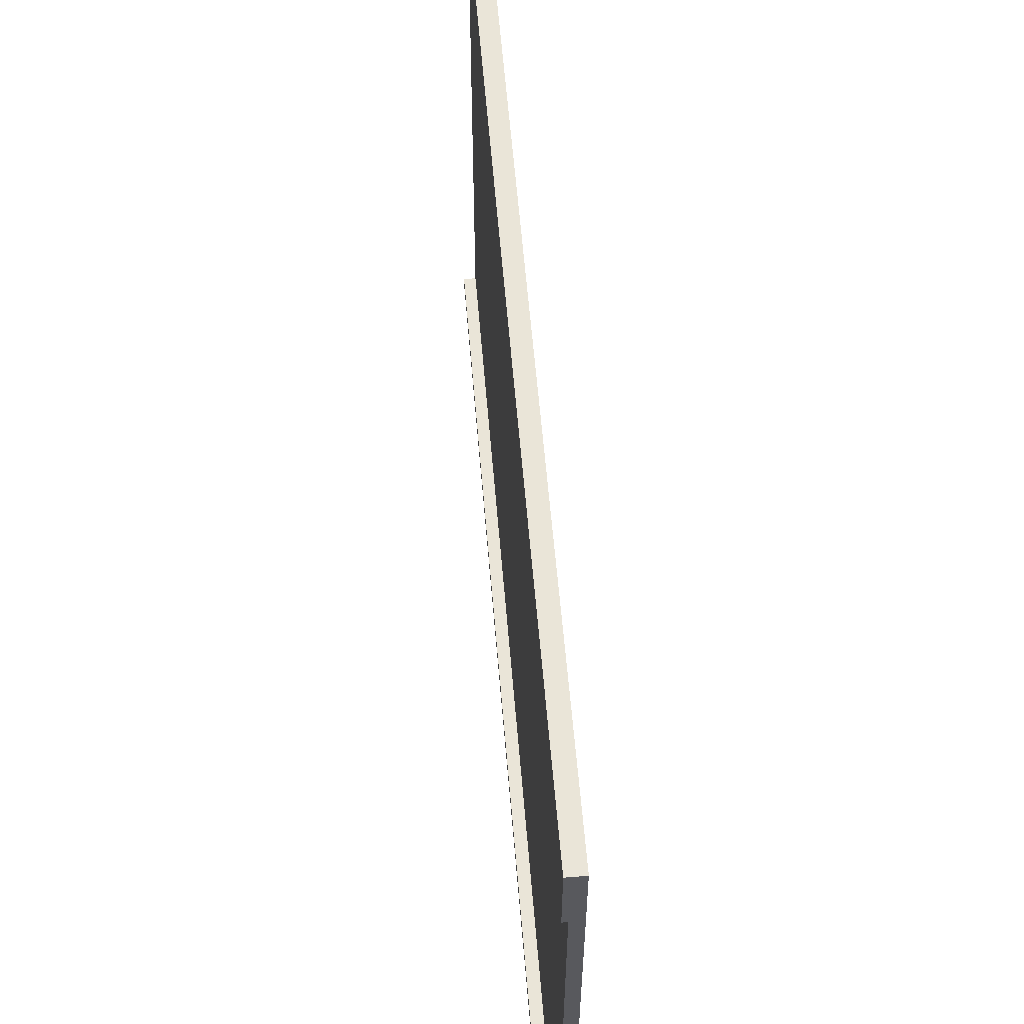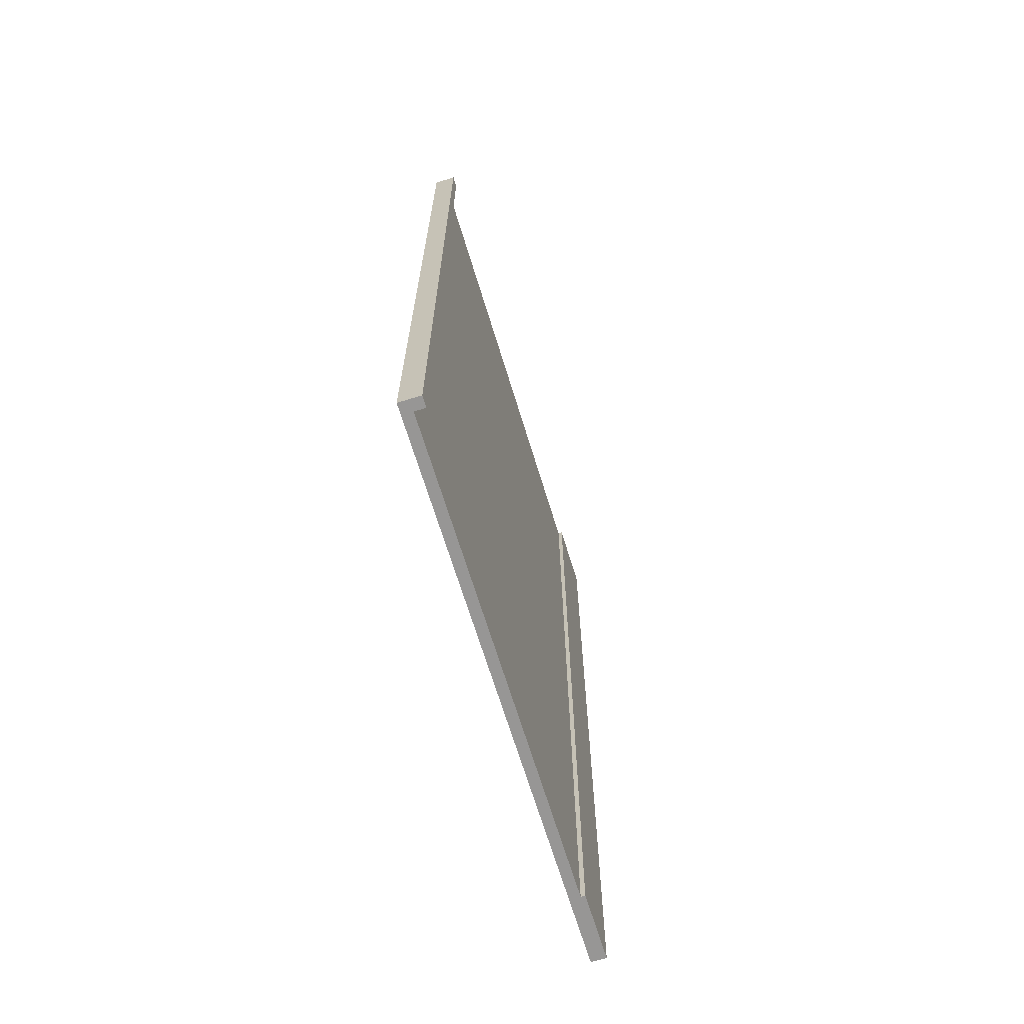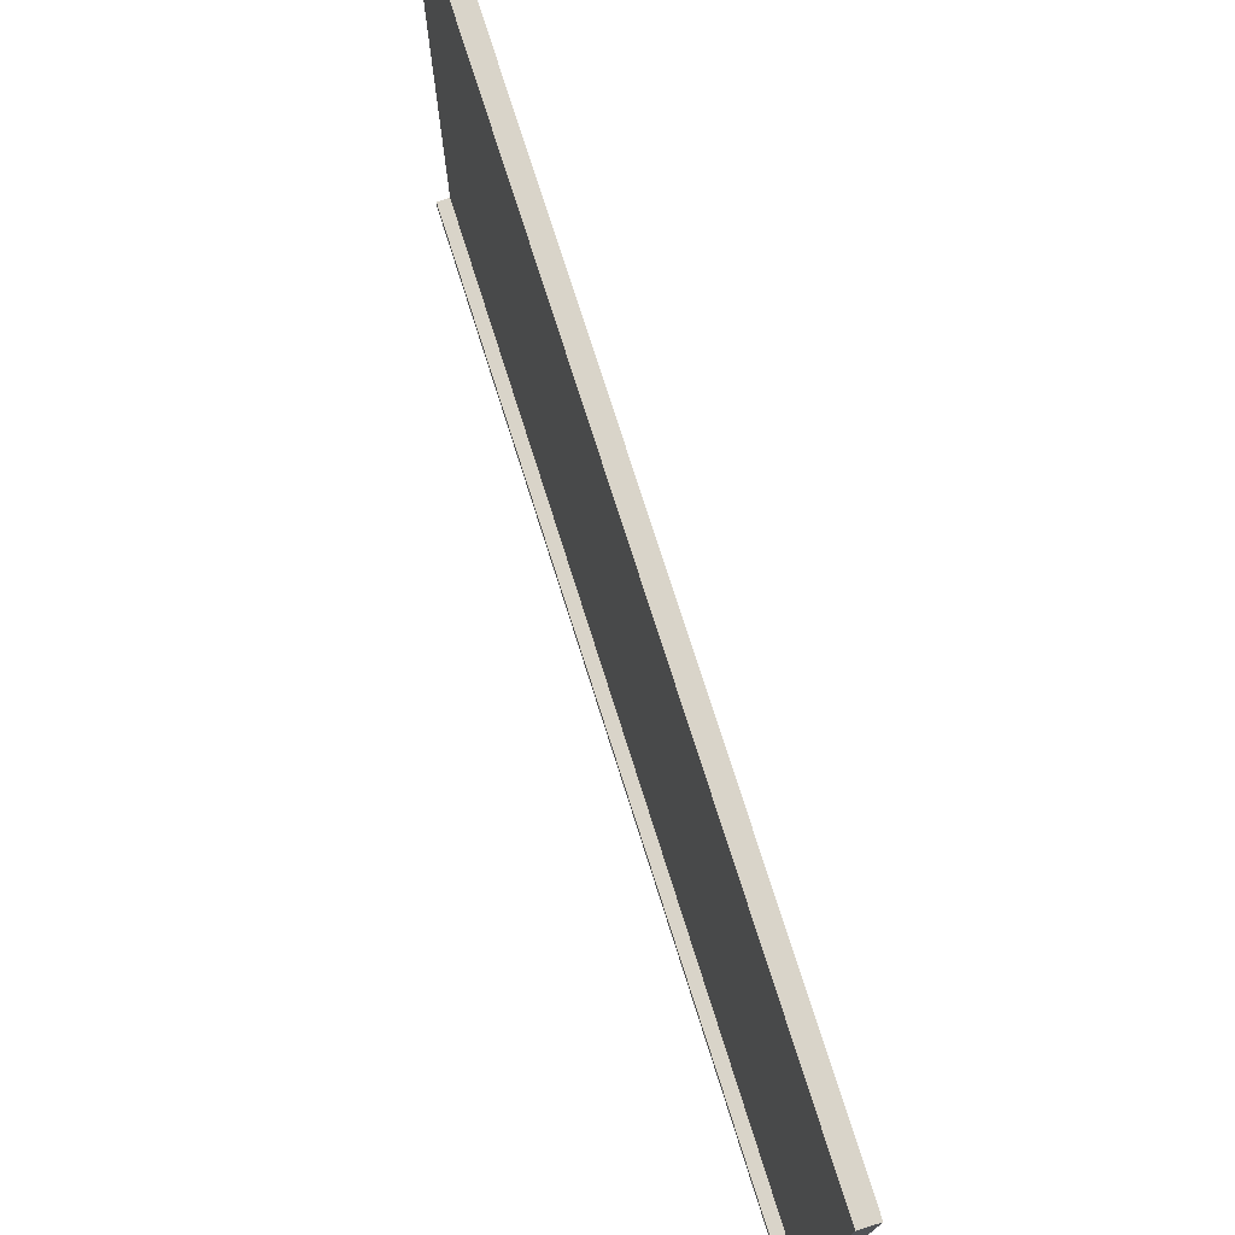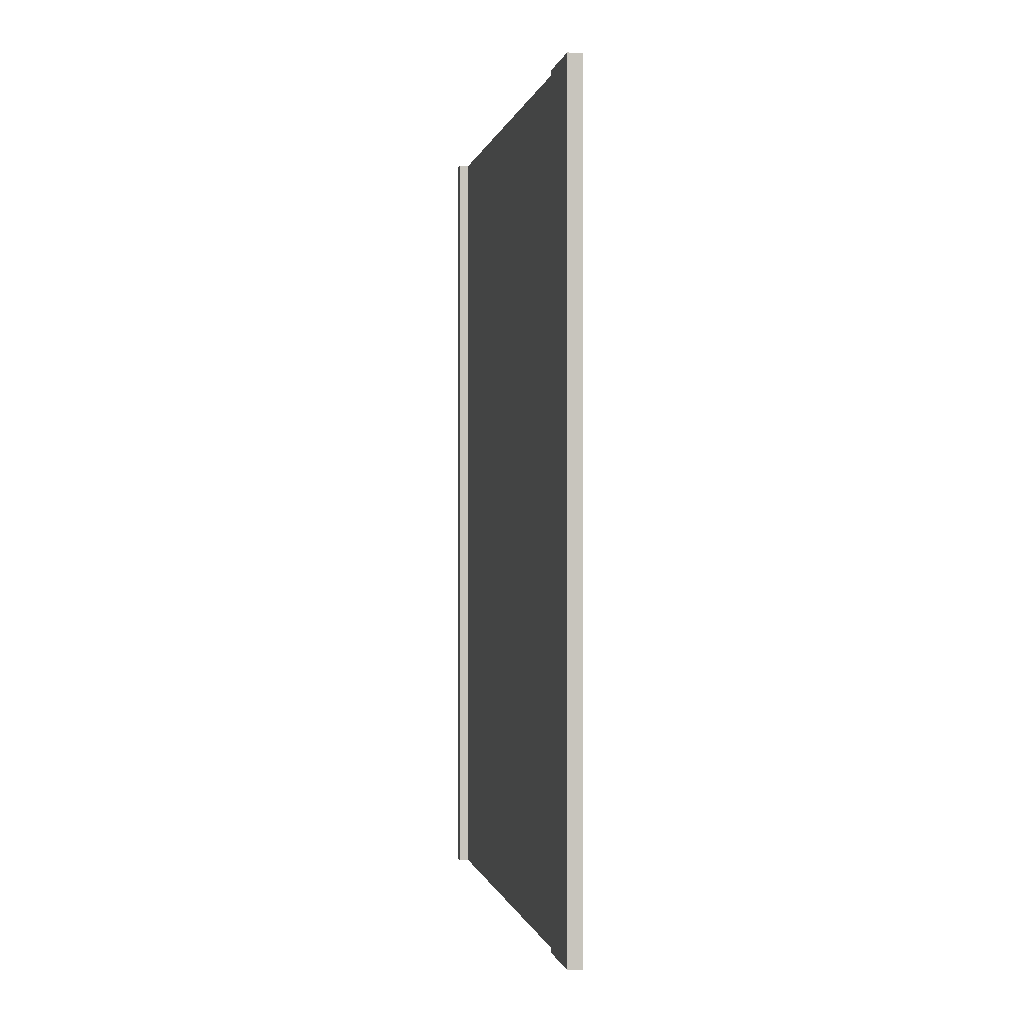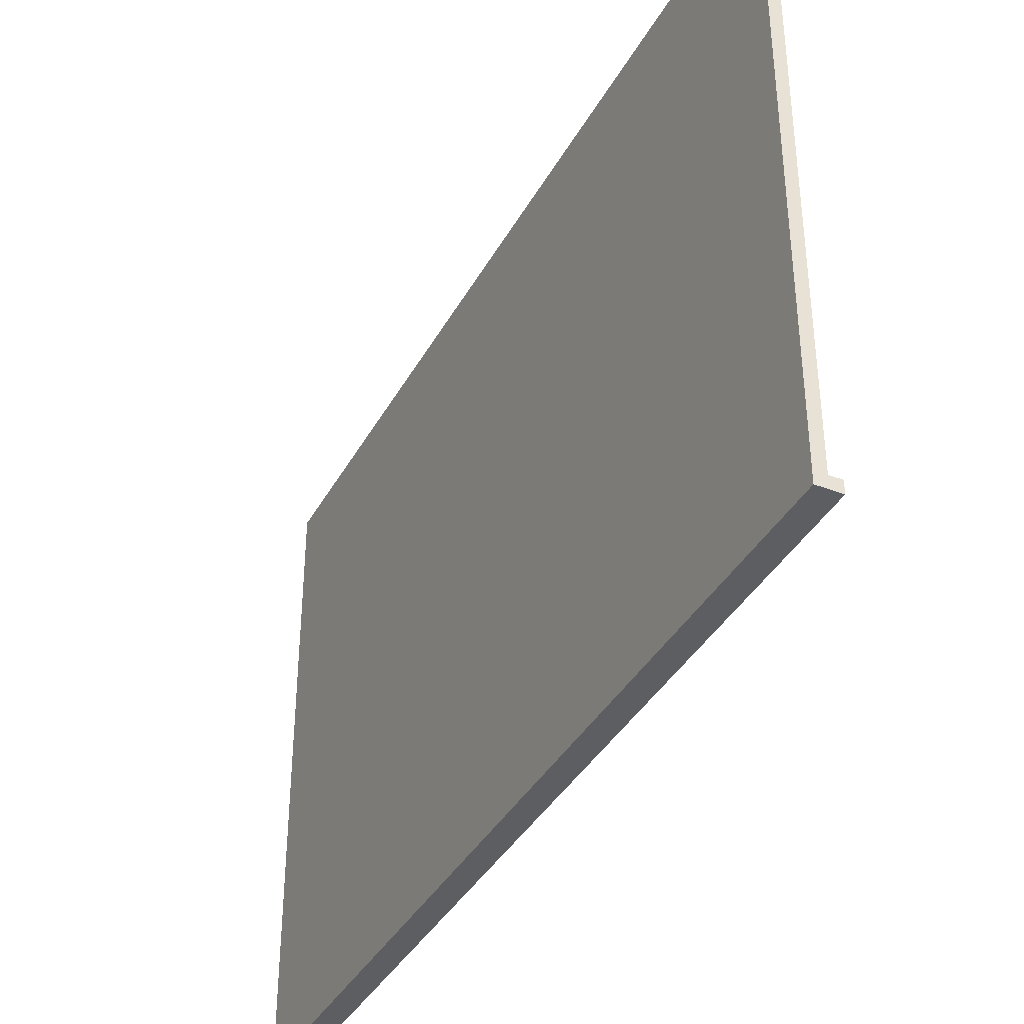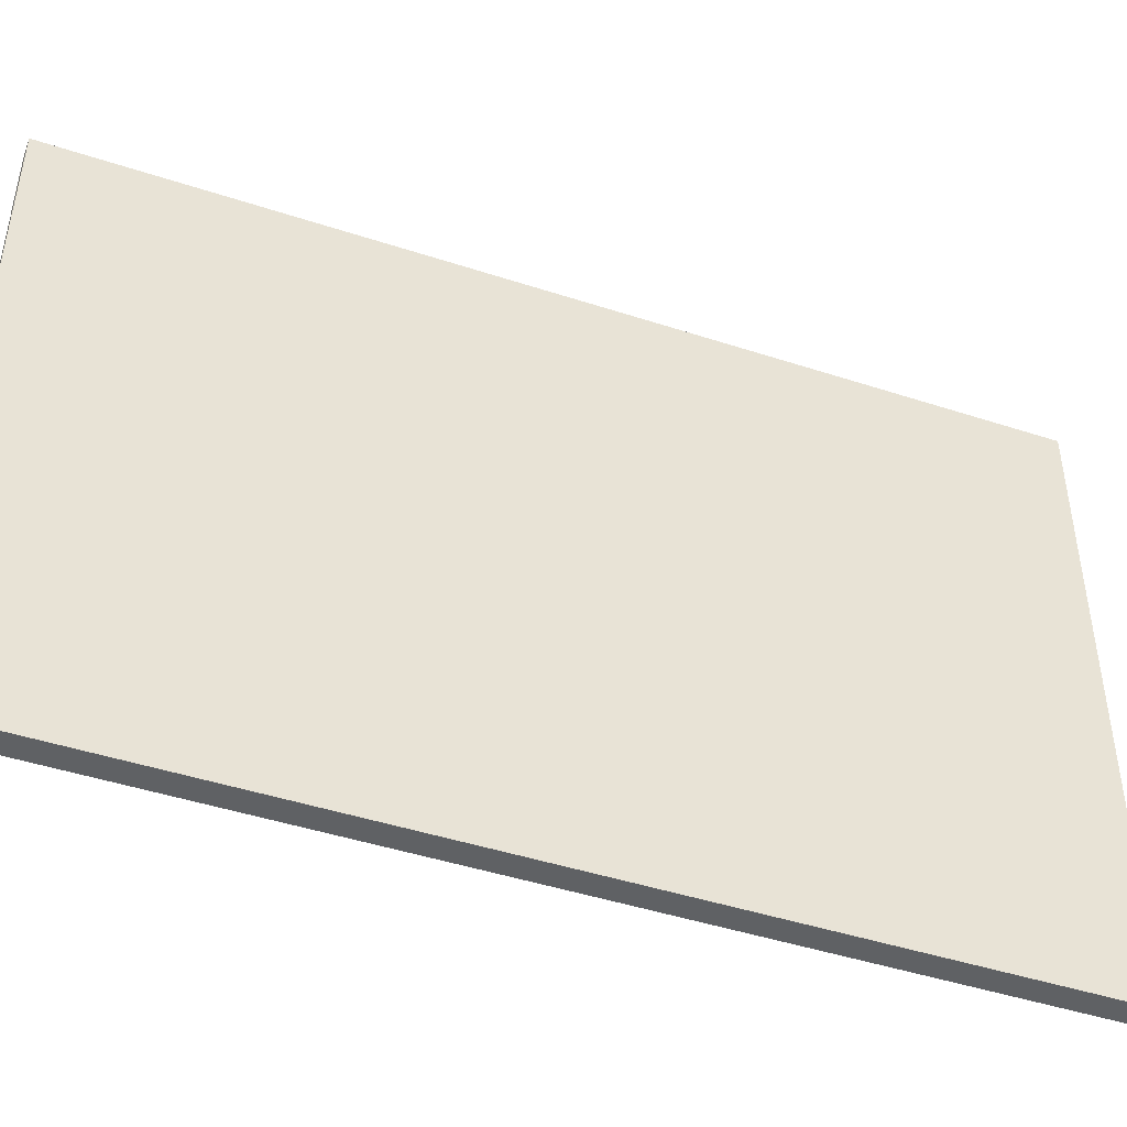
<metadata>
{"format":"obj","ext":"obj","renderer":"f3d","projection":"perspective","resolution":1024,"background":"white","views":[{"elev":59.0,"azim":175.3,"up":"+Y"},{"elev":-67.9,"azim":17.0,"up":"+Z"},{"elev":74.9,"azim":162.5,"up":"+Y"},{"elev":-0.2,"azim":168.7,"up":"+Z"},{"elev":-38.2,"azim":-26.1,"up":"+Y"},{"elev":-45.4,"azim":-110.7,"up":"+Y"}]}
</metadata>
<code>
o Wall5_Cube.002
v -0.1543 0 -6
v -0.1543 0.1562 -6
v 0.1543 0 -6
v 0.1543 0.1562 -6
v 0 0 -6
v 0 0.1562 -6
v -0.1543 7 -6
v 0 7 -6
v -0.1543 0.1562 5.999
v 0.1543 0 5.999
v -0.1543 0 5.999
v 0.1543 0.1562 5.999
v 0 0.1562 5.999
v 0 0 5.999
v -0.1543 7 5.999
v 0 7 5.999
v -0.1543 7 5.999
v -0.1543 7 -6
v 0.06194 7 -6
v 0.06194 7 5.999
v -0.1543 8 5.999
v -0.1543 8 -6
v 0.06194 8 -6
v 0.06194 8 5.999
v 0 2.981 -6
v -0.1543 2.981 -6
v -0.1543 2.981 5.999
v 0 2.981 5.999
v 0 4.394 -6
v -0.1543 4.394 5.999
v 0 4.394 5.999
v -0.1543 4.394 -6
v -0.1543 1.569 -6
v 0 1.569 -6
v -0.1543 1.569 5.999
v 0 1.569 5.999
f 11 9 2 1
f 5 6 4 3
f 1 2 6 5
f 31 29 8 16
f 29 32 7 8
f 16 8 19 20
f 32 30 15 7
f 3 4 12 10
f 5 3 10 14
f 4 6 13 12
f 1 5 14 11
f 20 19 23 24
f 8 7 18 19
f 7 15 17 18
f 23 22 21 24
f 19 18 22 23
f 18 17 21 22
f 33 35 27 26
f 34 33 26 25
f 36 34 25 28
f 26 27 30 32
f 25 26 32 29
f 28 25 29 31
f 13 6 34 36
f 6 2 33 34
f 2 9 35 33
f 36 28 27 35
f 13 36 35 9
f 13 9 11 14
f 12 13 14 10
f 28 31 30 27
f 31 16 15 30
f 21 17 20 24

</code>
